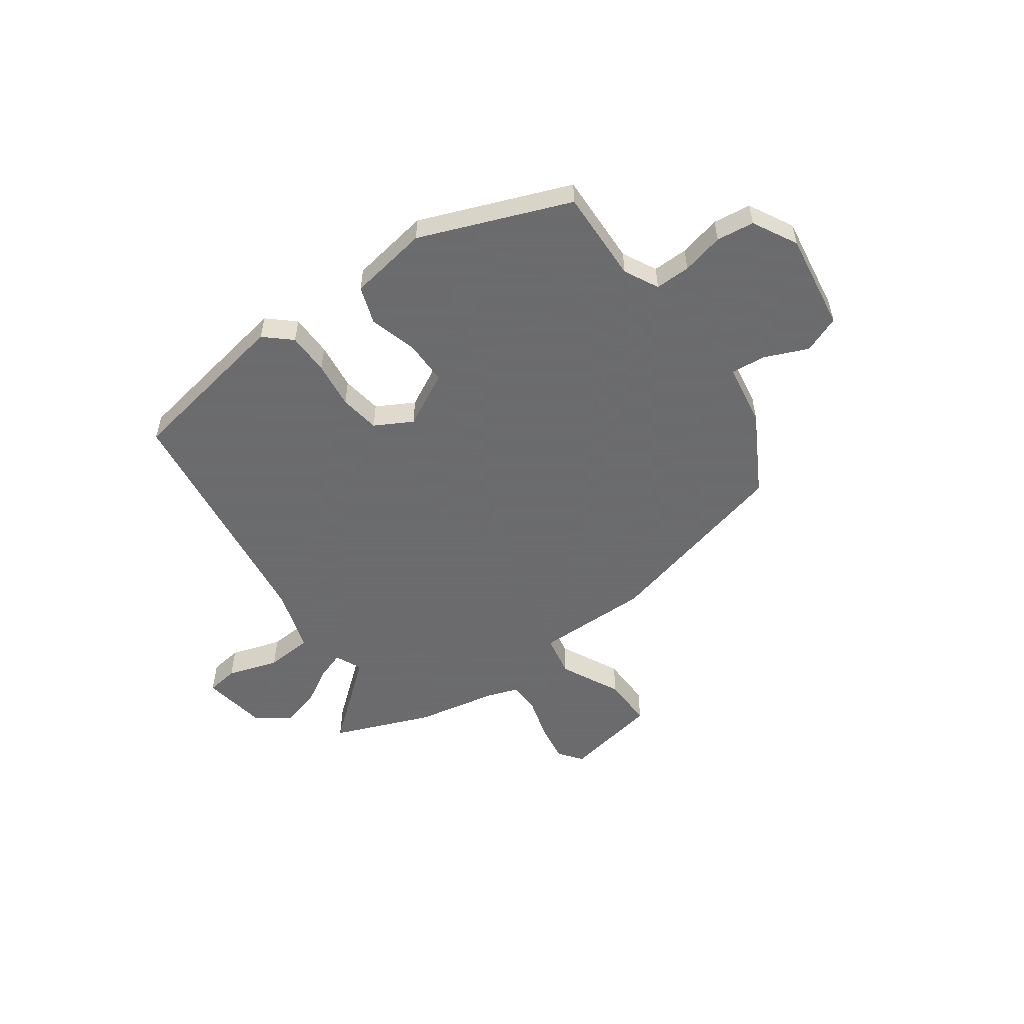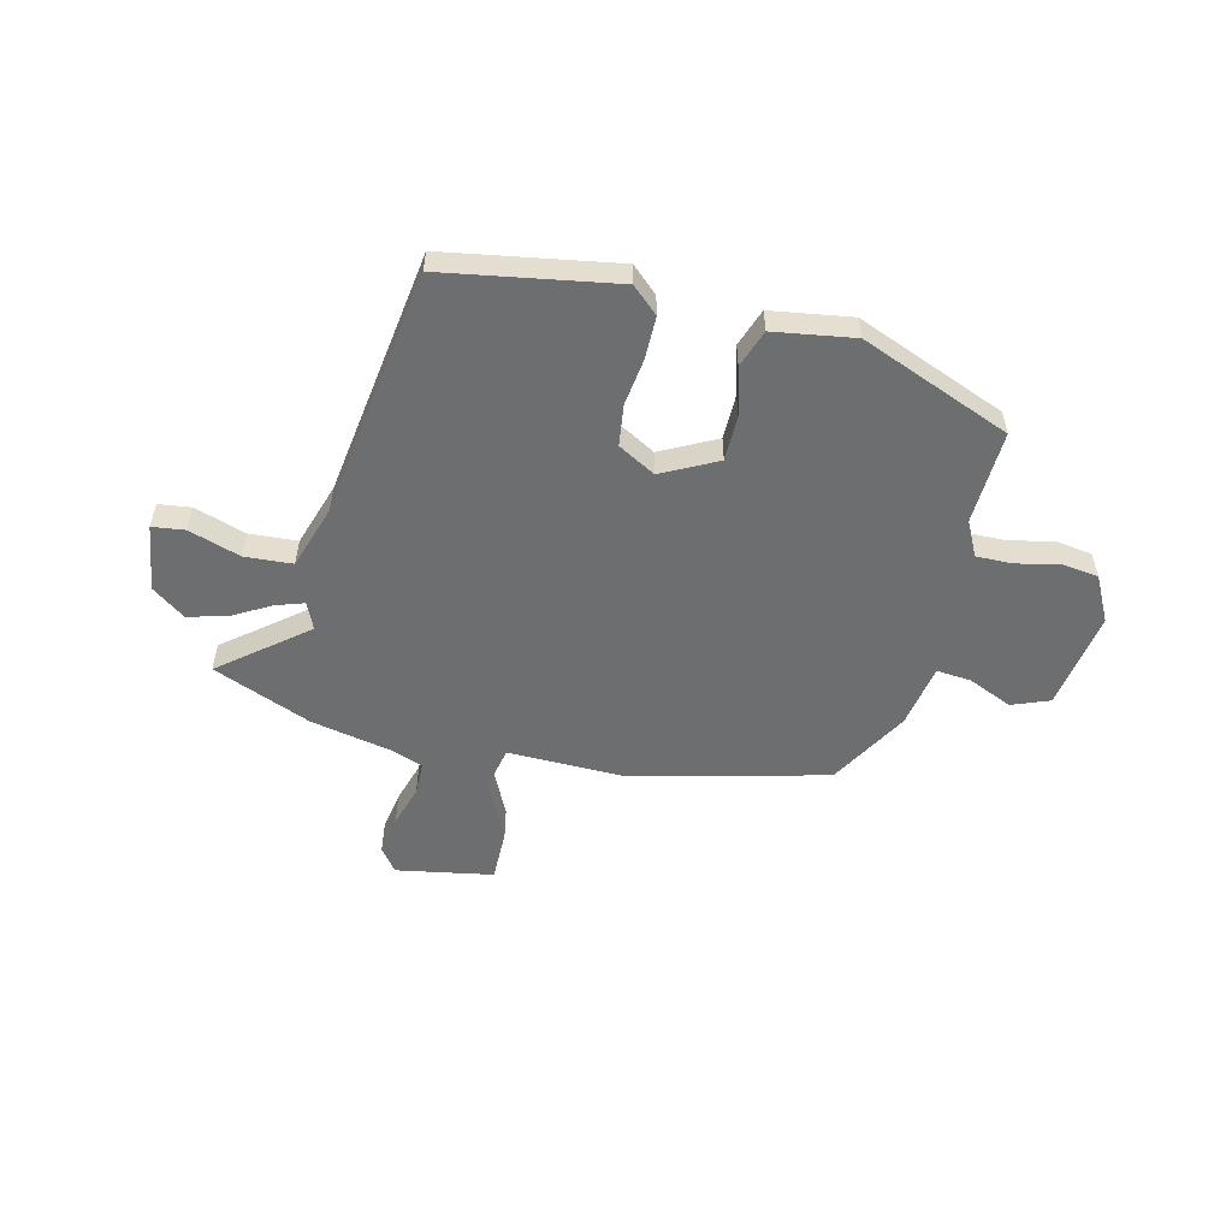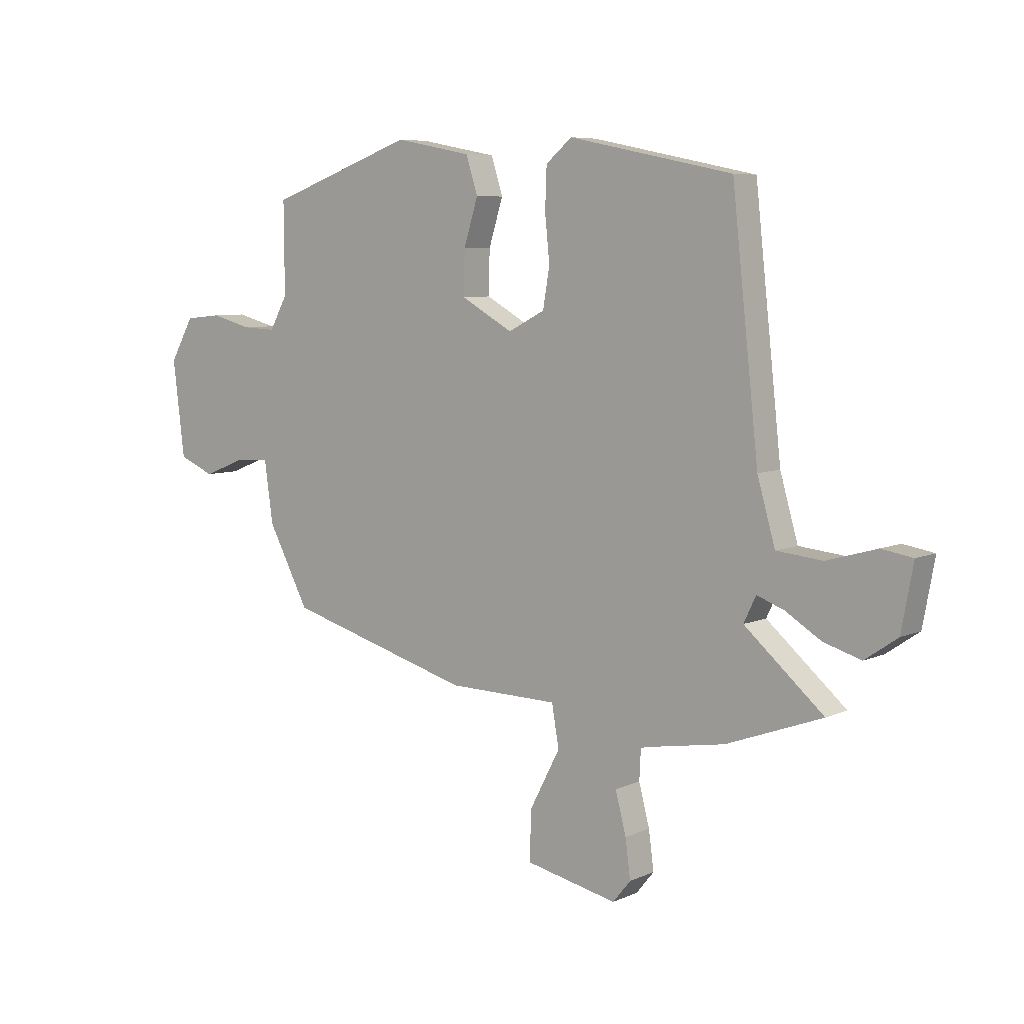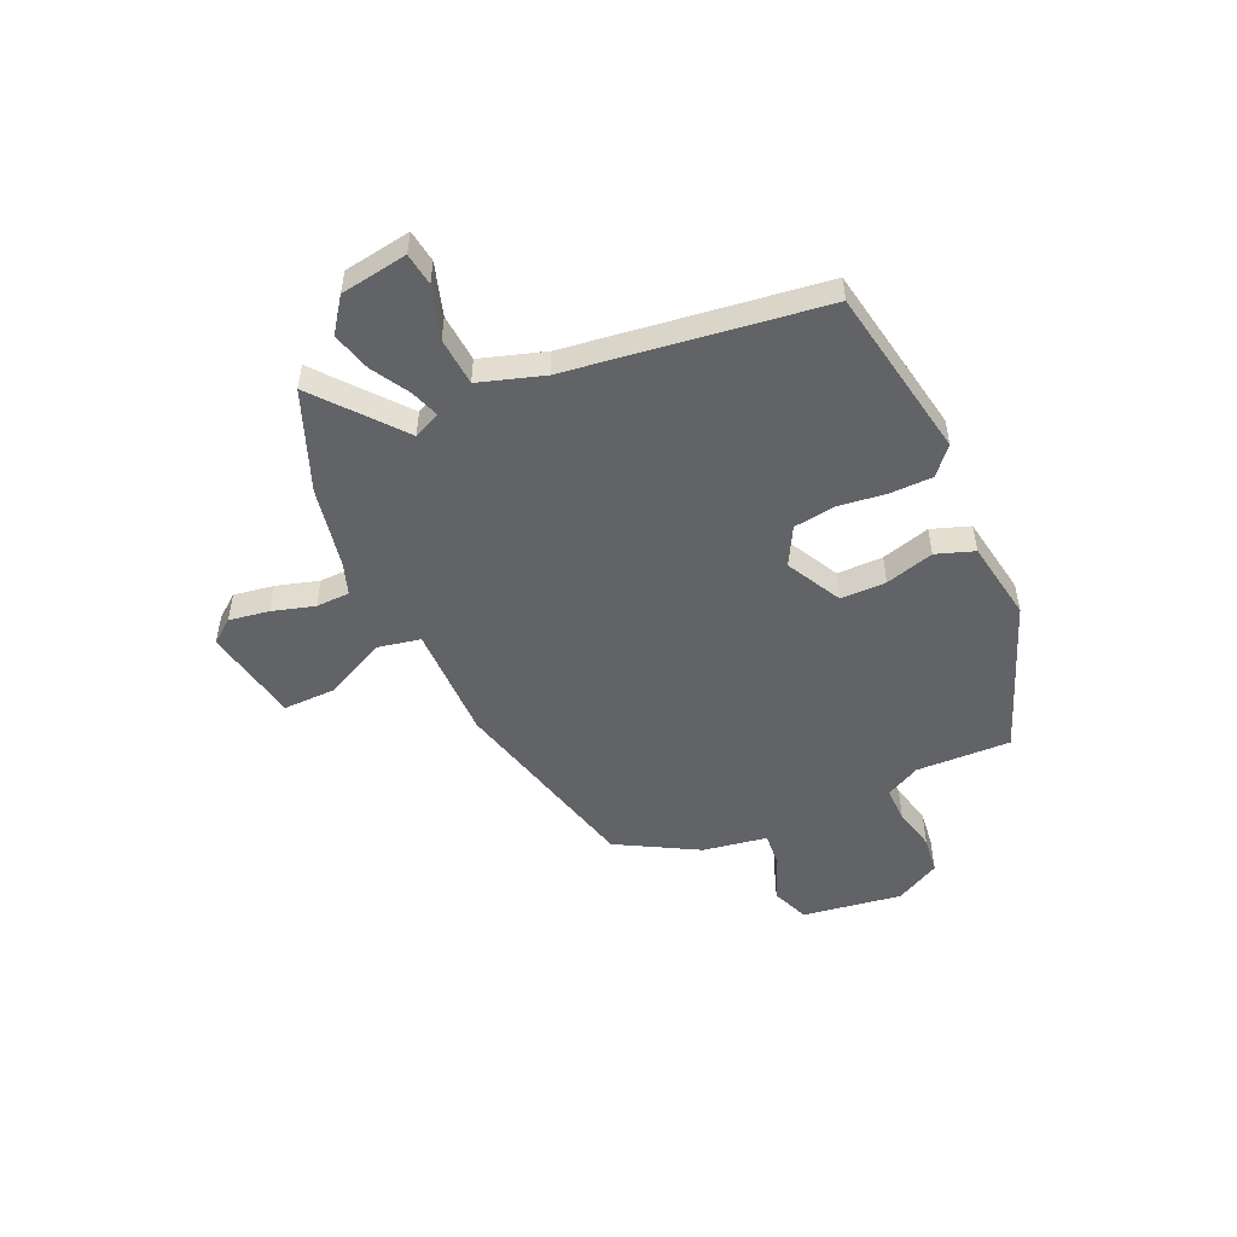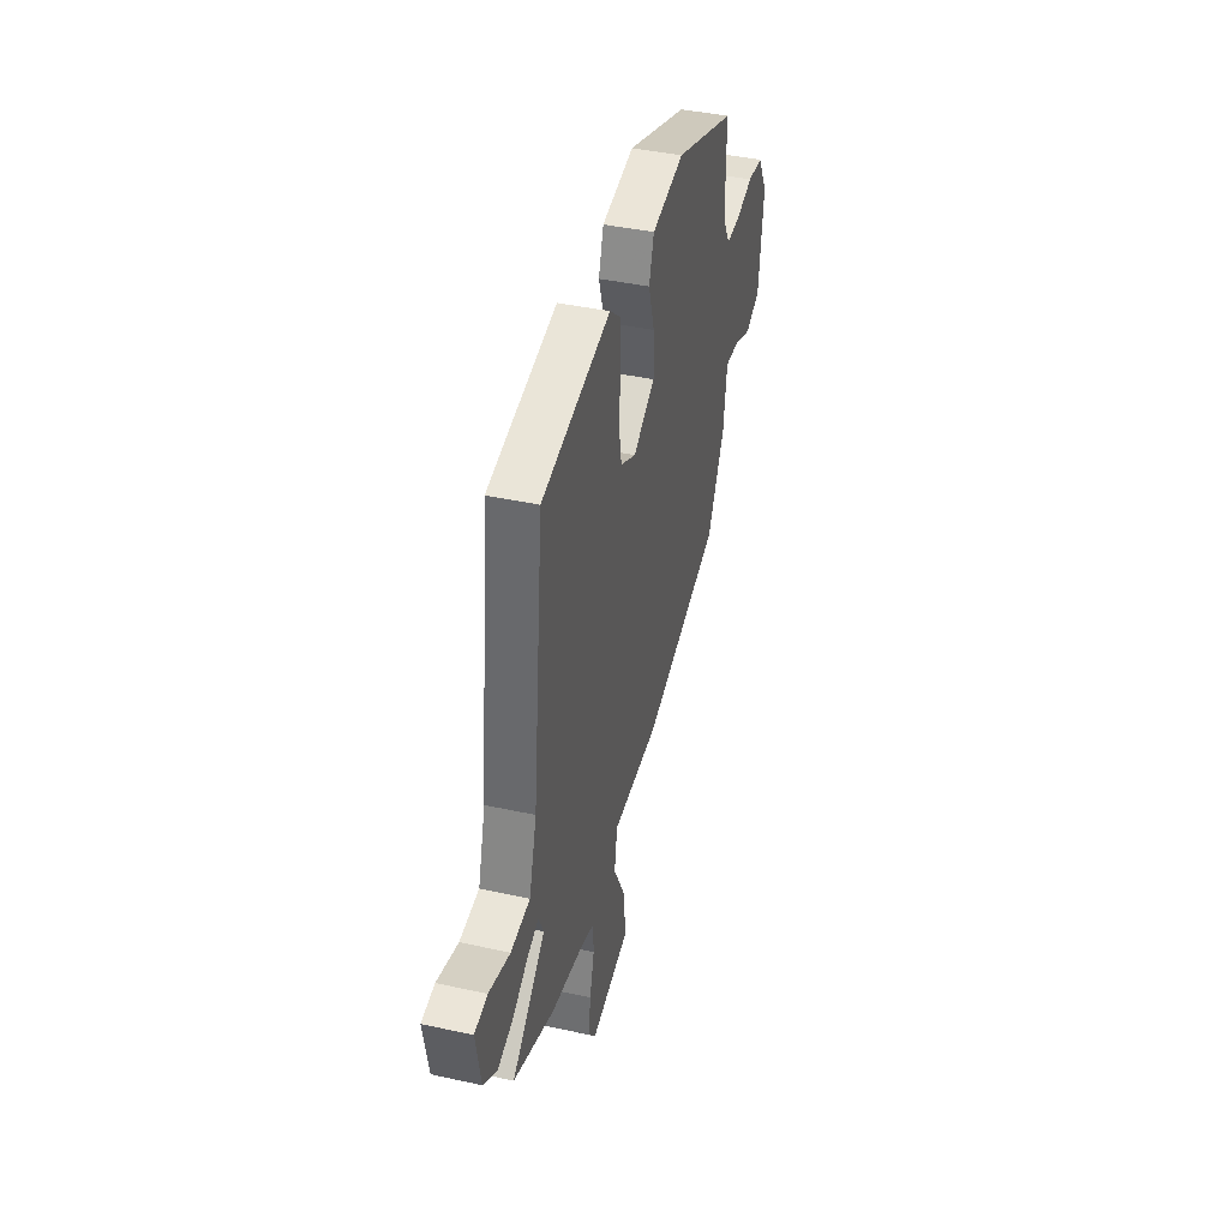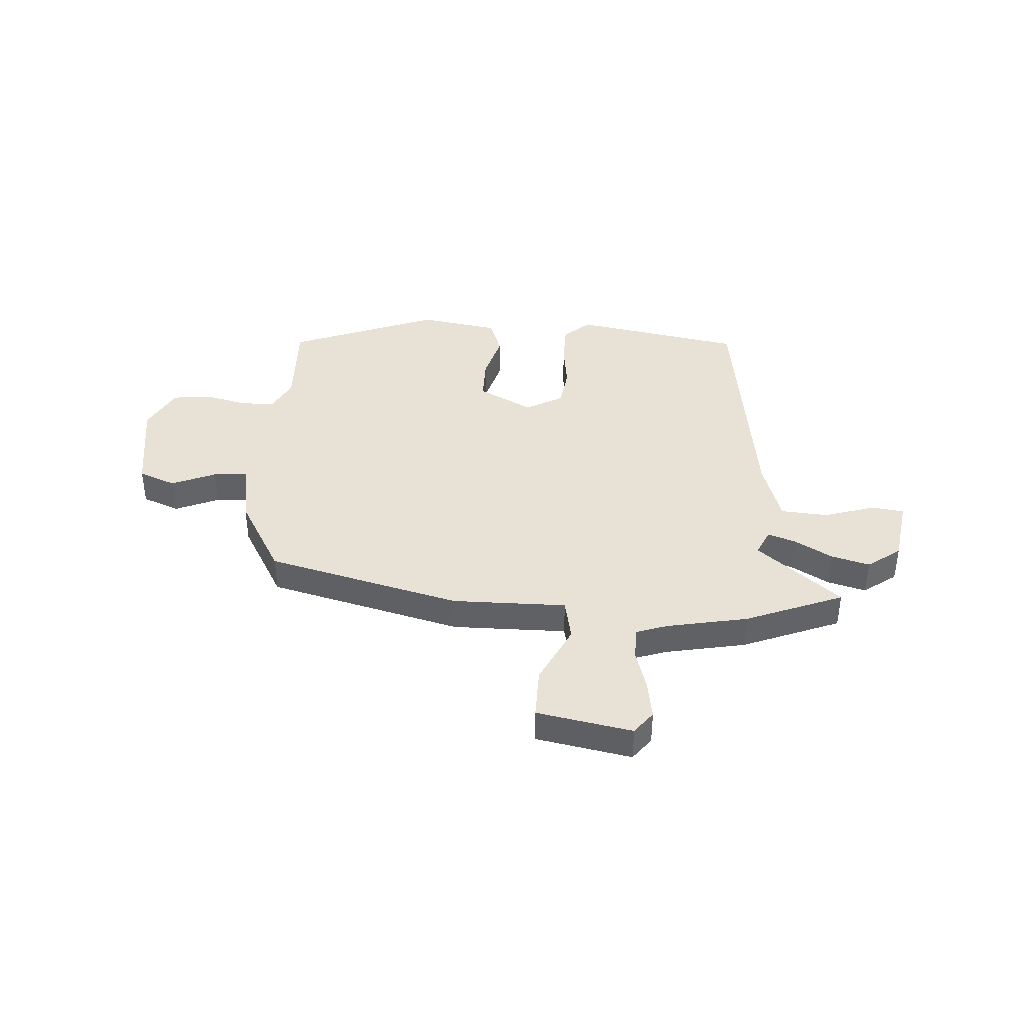
<metadata>
{"format":"obj","ext":"obj","renderer":"f3d","projection":"perspective","resolution":1024,"background":"white","views":[{"elev":-53.5,"azim":34.1,"up":"+Y"},{"elev":-54.3,"azim":-15.6,"up":"+Y"},{"elev":6.8,"azim":-142.0,"up":"+Z"},{"elev":-50.8,"azim":-67.2,"up":"+Y"},{"elev":41.0,"azim":-75.0,"up":"+Z"},{"elev":40.1,"azim":-177.8,"up":"+Y"}]}
</metadata>
<code>
v 0.451 0.07 -0.372
v 0.084 0.07 -0.476
v -0.133 0.07 -0.48
v -0.147 0.07 -0.561
v -0.088 0.07 -0.674
v -0.084 0.07 -0.772
v -0.265 0.07 -0.811
v -0.3 0.07 -0.768
v -0.29 0.07 -0.693
v -0.269 0.07 -0.613
v -0.272 0.07 -0.55
v -0.332 0.07 -0.531
v -0.487 0.07 -0.505
v -0.675 0.07 -0.436
v -0.52 0.07 -0.302
v -0.544 0.07 -0.252
v -0.597 0.07 -0.272
v -0.667 0.07 -0.315
v -0.74 0.07 -0.337
v -0.804 0.07 -0.293
v -0.827 0.07 -0.168
v -0.766 0.07 -0.158
v -0.668 0.07 -0.186
v -0.578 0.07 -0.177
v -0.543 0.07 -0.055
v -0.491 0.07 0.42
v -0.17 0.07 0.486
v -0.119 0.07 0.443
v -0.116 0.07 0.363
v -0.125 0.07 0.273
v -0.112 0.07 0.196
v -0.04 0.07 0.159
v 0.062 0.07 0.216
v 0.06 0.07 0.301
v 0.032 0.07 0.391
v 0.055 0.07 0.463
v 0.206 0.07 0.492
v 0.493 0.07 0.389
v 0.492 0.07 0.212
v 0.527 0.07 0.148
v 0.594 0.07 0.151
v 0.673 0.07 0.172
v 0.745 0.07 0.165
v 0.792 0.07 0.082
v 0.769 0.07 -0.105
v 0.699 0.07 -0.135
v 0.615 0.07 -0.102
v 0.549 0.07 -0.098
v 0.532 0.07 -0.219
v 0.451 0 -0.372
v 0.084 0 -0.476
v -0.133 0 -0.48
v -0.147 0 -0.561
v -0.088 0 -0.674
v -0.084 0 -0.772
v -0.265 0 -0.811
v -0.3 0 -0.768
v -0.29 0 -0.693
v -0.269 0 -0.613
v -0.272 0 -0.55
v -0.332 0 -0.531
v -0.487 0 -0.505
v -0.675 0 -0.436
v -0.52 0 -0.302
v -0.544 0 -0.252
v -0.597 0 -0.272
v -0.667 0 -0.315
v -0.74 0 -0.337
v -0.804 0 -0.293
v -0.827 0 -0.168
v -0.766 0 -0.158
v -0.668 0 -0.186
v -0.578 0 -0.177
v -0.543 0 -0.055
v -0.491 0 0.42
v -0.17 0 0.486
v -0.119 0 0.443
v -0.116 0 0.363
v -0.125 0 0.273
v -0.112 0 0.196
v -0.04 0 0.159
v 0.062 0 0.216
v 0.06 0 0.301
v 0.032 0 0.391
v 0.055 0 0.463
v 0.206 0 0.492
v 0.493 0 0.389
v 0.492 0 0.212
v 0.527 0 0.148
v 0.594 0 0.151
v 0.673 0 0.172
v 0.745 0 0.165
v 0.792 0 0.082
v 0.769 0 -0.105
v 0.699 0 -0.135
v 0.615 0 -0.102
v 0.549 0 -0.098
v 0.532 0 -0.219
f 1 2 3
f 49 1 3
f 48 49 3
f 45 46 47
f 44 45 47
f 43 44 47
f 42 43 47
f 41 42 47
f 40 41 47 48
f 39 40 48 3
f 37 38 39
f 36 37 39
f 35 36 39
f 34 35 39
f 33 34 39
f 32 33 39 3
f 28 29 30
f 27 28 30
f 26 27 30
f 25 26 30
f 24 25 30 31
f 21 22 23
f 20 21 23
f 19 20 23
f 18 19 23
f 17 18 23
f 16 17 23 24
f 32 3 4
f 31 32 4
f 24 31 4
f 16 24 4
f 15 16 4
f 8 9 10
f 7 8 10
f 6 7 10
f 5 6 10
f 4 5 10
f 4 10 11
f 14 15 4
f 13 14 4
f 12 13 4
f 4 11 12
f 52 51 50
f 52 50 98
f 52 98 97
f 96 95 94
f 96 94 93
f 96 93 92
f 96 92 91
f 96 91 90
f 97 96 90 89
f 52 97 89 88
f 88 87 86
f 88 86 85
f 88 85 84
f 88 84 83
f 88 83 82
f 52 88 82 81
f 79 78 77
f 79 77 76
f 79 76 75
f 79 75 74
f 80 79 74 73
f 72 71 70
f 72 70 69
f 72 69 68
f 72 68 67
f 72 67 66
f 73 72 66 65
f 53 52 81
f 53 81 80
f 53 80 73
f 53 73 65
f 53 65 64
f 59 58 57
f 59 57 56
f 59 56 55
f 59 55 54
f 59 54 53
f 60 59 53
f 53 64 63
f 53 63 62
f 53 62 61
f 61 60 53
f 1 50 51 2
f 2 51 52 3
f 3 52 53 4
f 4 53 54 5
f 5 54 55 6
f 6 55 56 7
f 7 56 57 8
f 8 57 58 9
f 9 58 59 10
f 10 59 60 11
f 11 60 61 12
f 12 61 62 13
f 13 62 63 14
f 14 63 64 15
f 15 64 65 16
f 16 65 66 17
f 17 66 67 18
f 18 67 68 19
f 19 68 69 20
f 20 69 70 21
f 21 70 71 22
f 22 71 72 23
f 23 72 73 24
f 24 73 74 25
f 25 74 75 26
f 26 75 76 27
f 27 76 77 28
f 28 77 78 29
f 29 78 79 30
f 30 79 80 31
f 31 80 81 32
f 32 81 82 33
f 33 82 83 34
f 34 83 84 35
f 35 84 85 36
f 36 85 86 37
f 37 86 87 38
f 38 87 88 39
f 39 88 89 40
f 40 89 90 41
f 41 90 91 42
f 42 91 92 43
f 43 92 93 44
f 44 93 94 45
f 45 94 95 46
f 46 95 96 47
f 47 96 97 48
f 48 97 98 49
f 49 98 50 1

</code>
